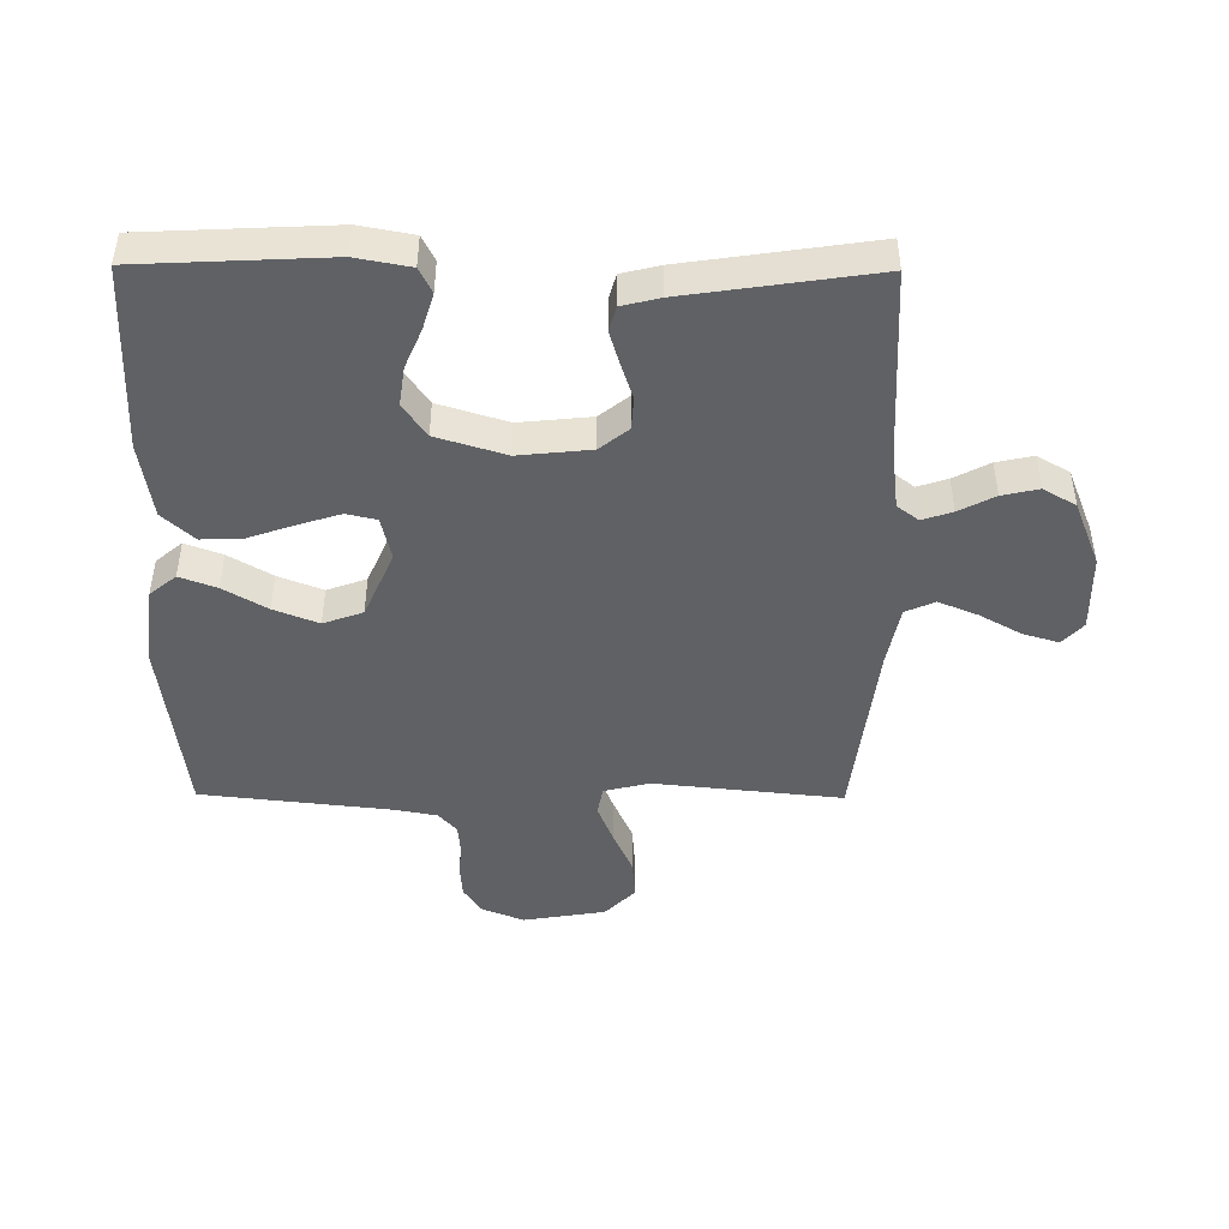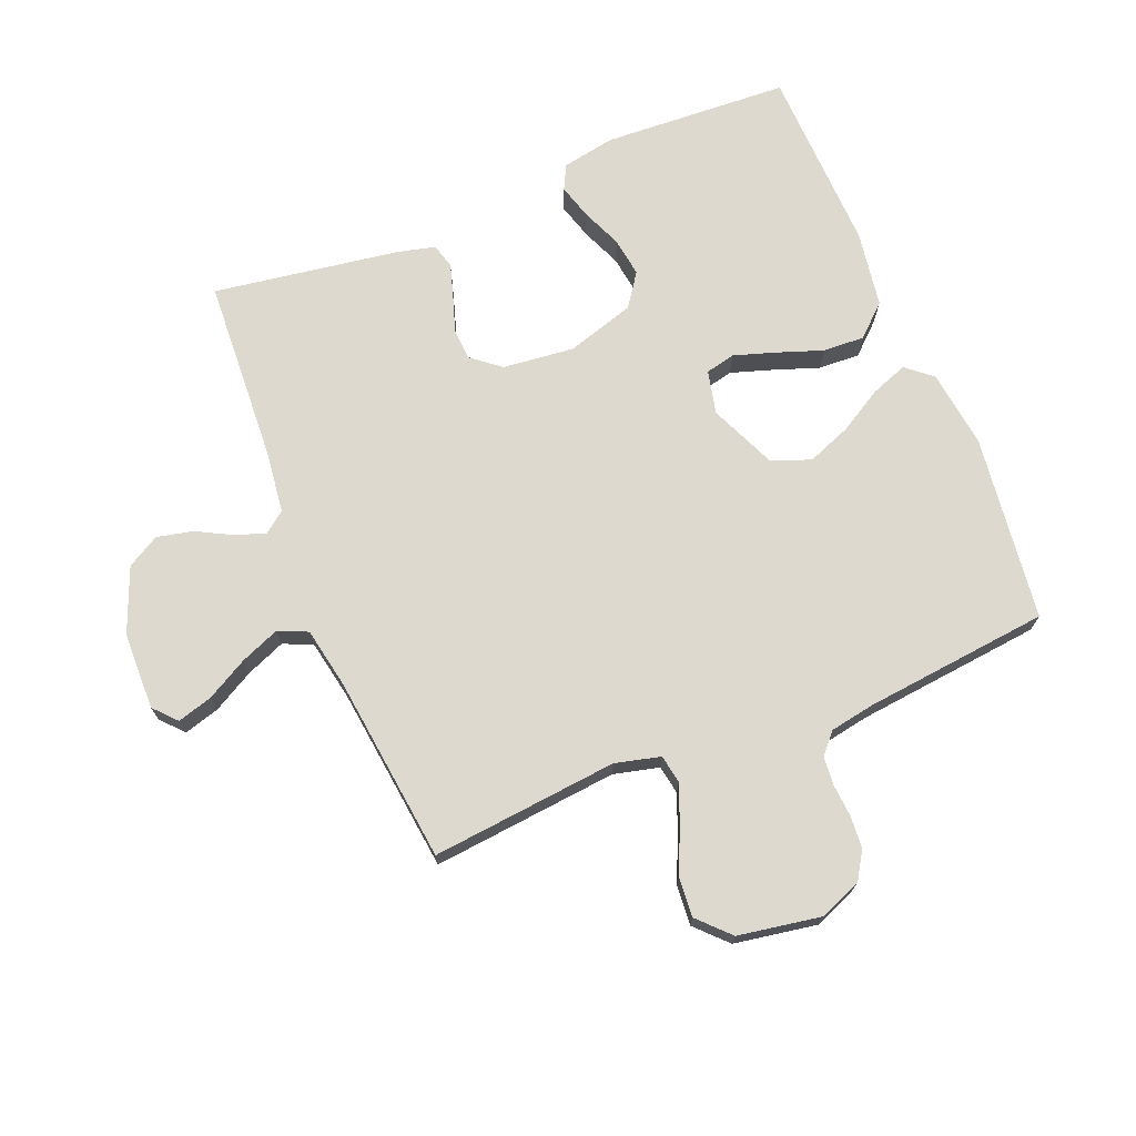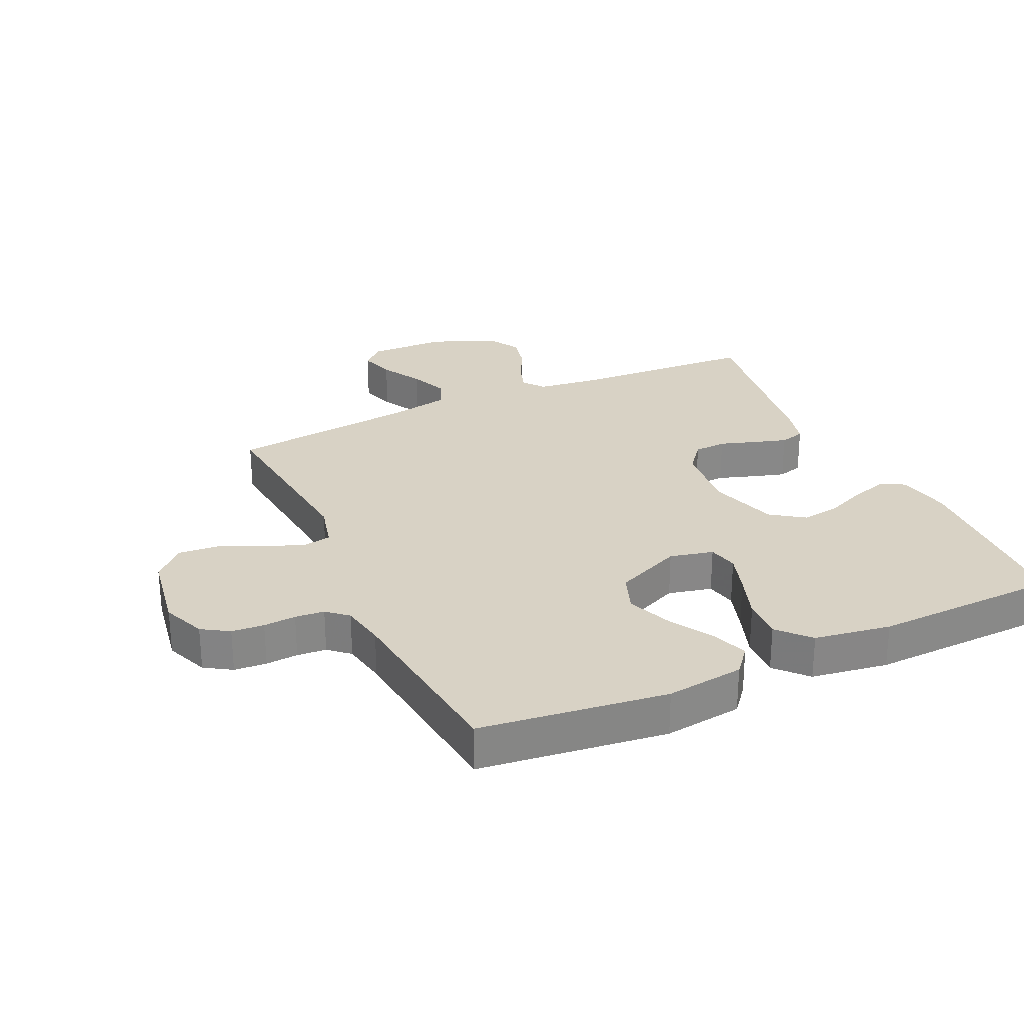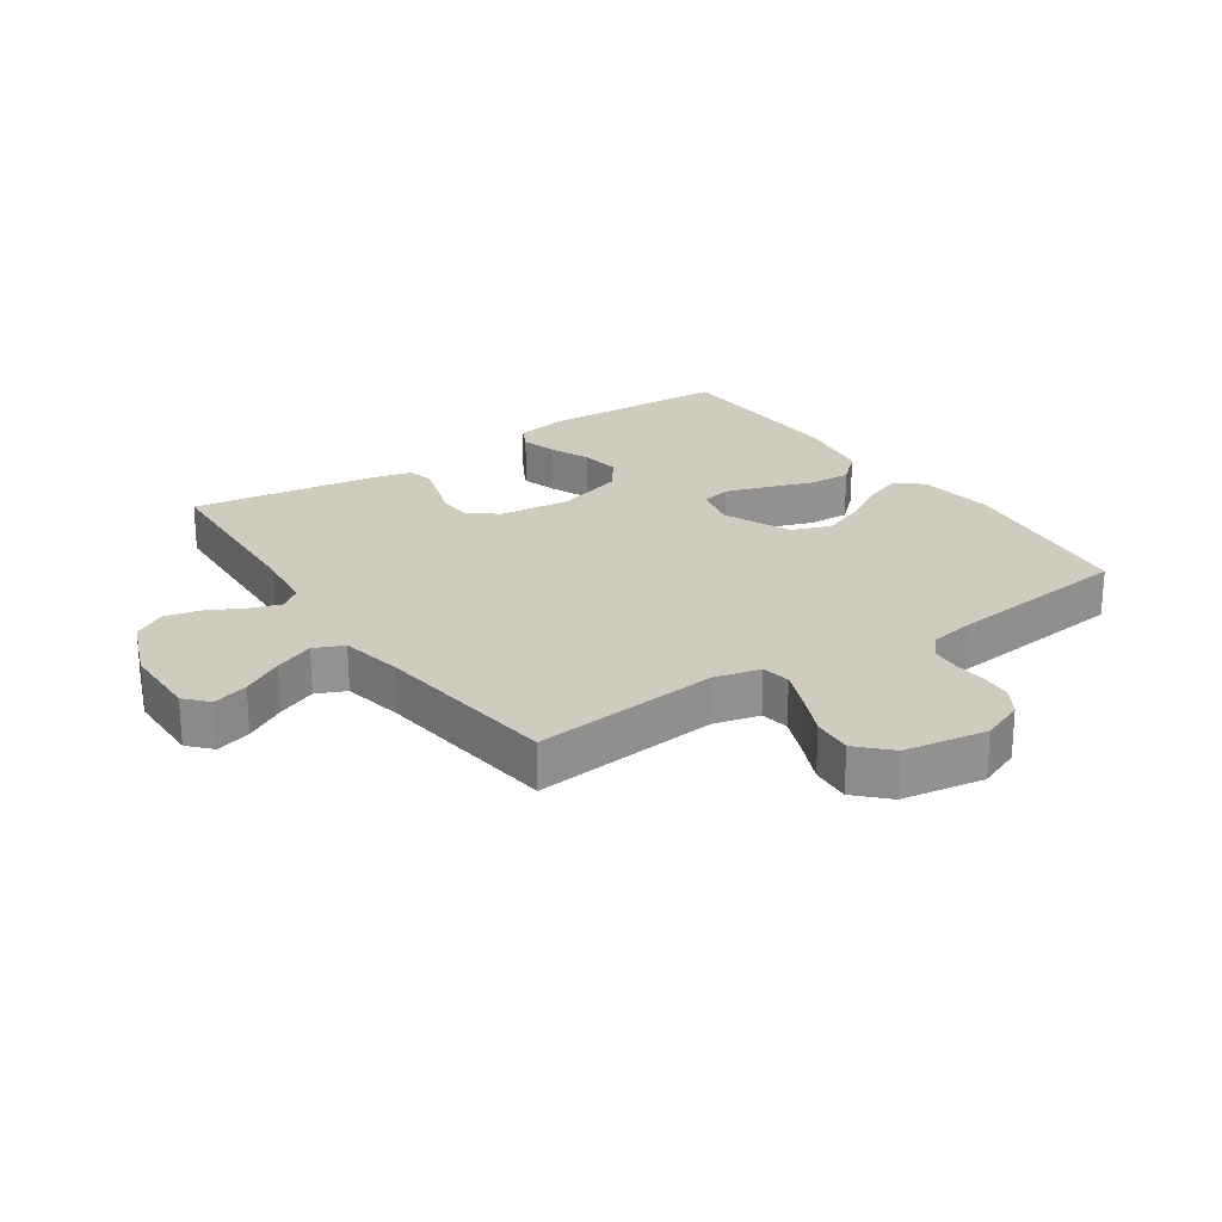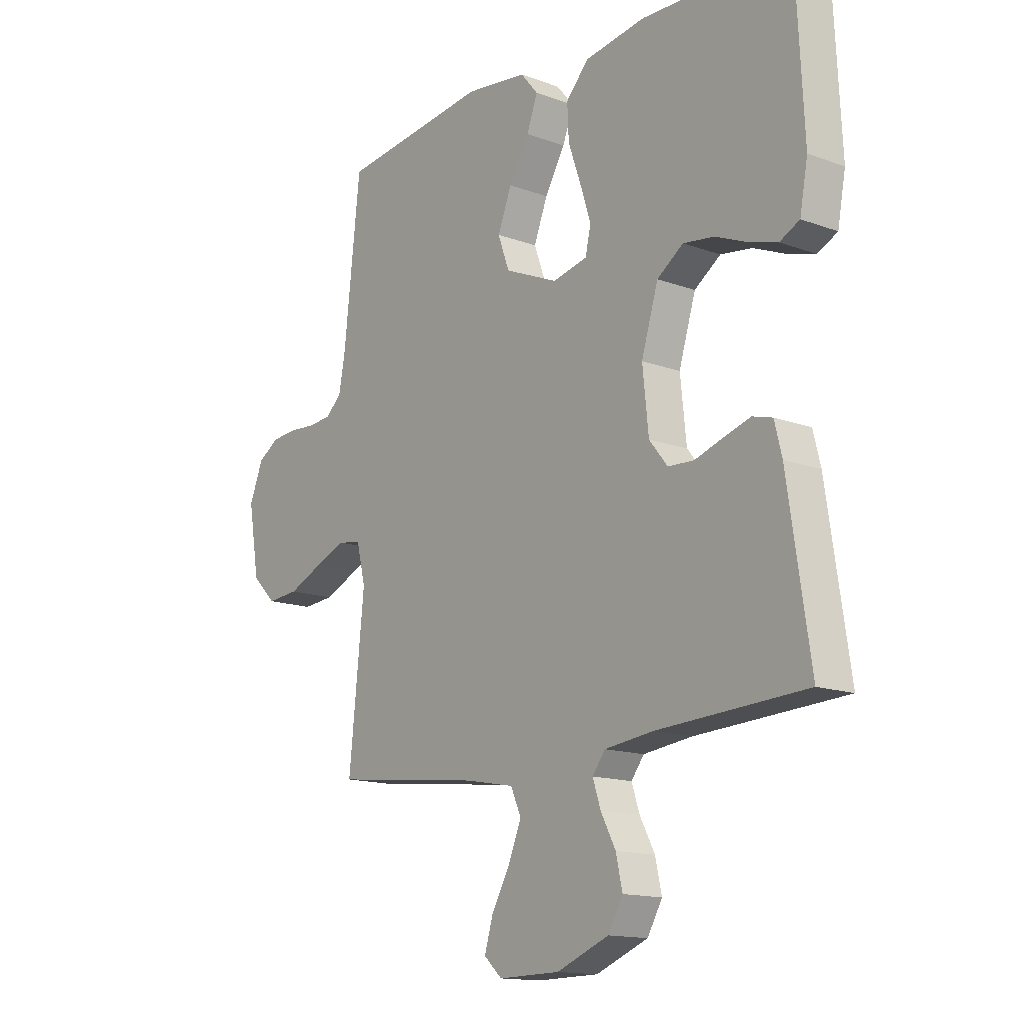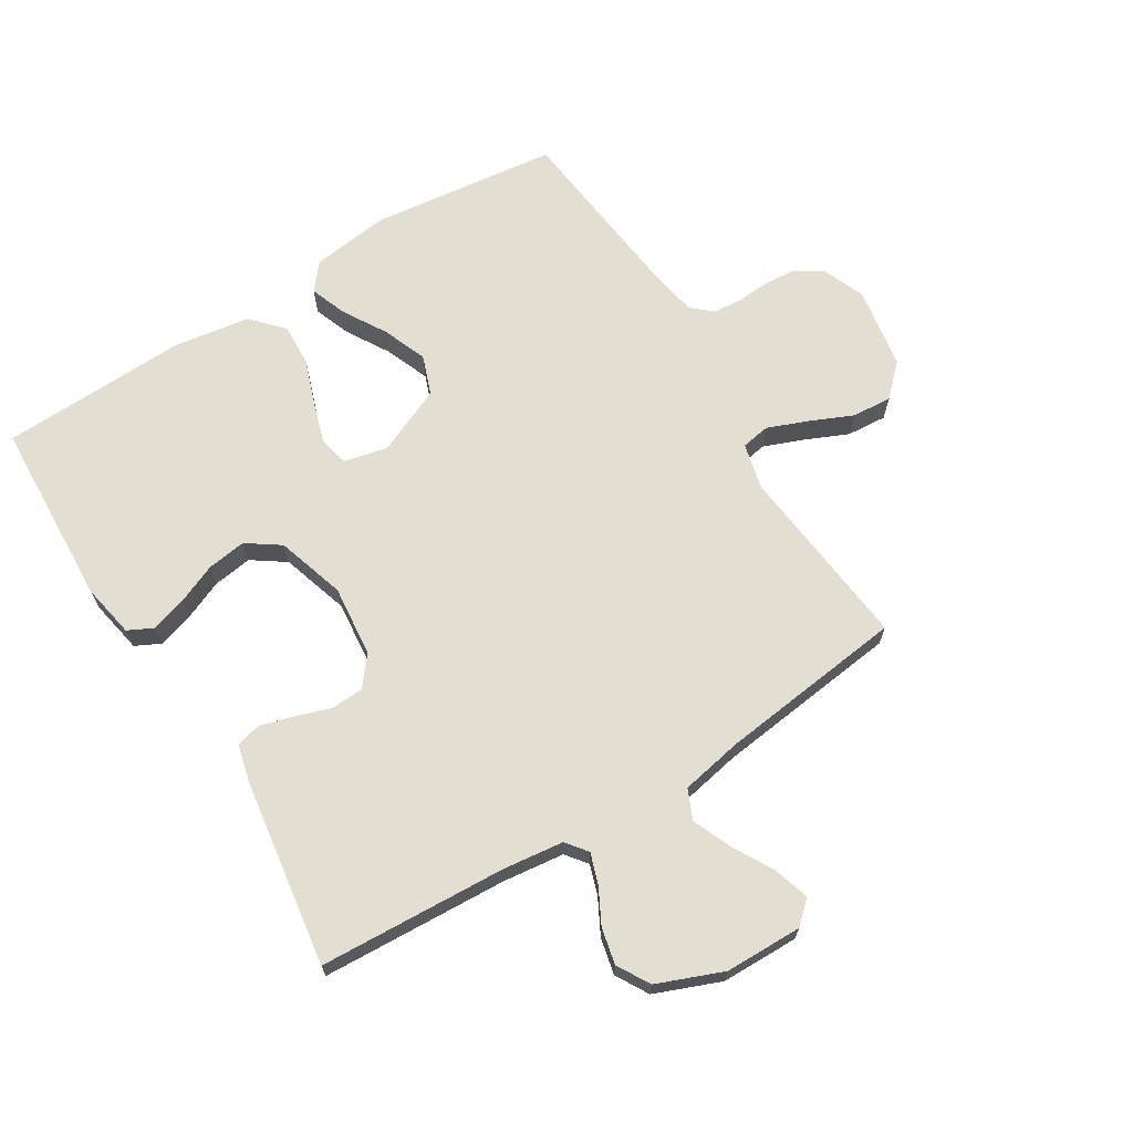
<metadata>
{"format":"obj","ext":"obj","renderer":"f3d","projection":"perspective","resolution":1024,"background":"white","views":[{"elev":-46.0,"azim":89.5,"up":"+Y"},{"elev":71.4,"azim":-112.0,"up":"+Y"},{"elev":27.7,"azim":-24.8,"up":"+Y"},{"elev":23.7,"azim":-124.3,"up":"+Y"},{"elev":-14.5,"azim":51.4,"up":"+Z"},{"elev":67.9,"azim":148.2,"up":"+Y"}]}
</metadata>
<code>
v -0.5 0.07 0.5
v -0.2 0.07 0.537
v -0.075 0.07 0.521
v -0.04 0.07 0.479
v -0.062 0.07 0.42
v -0.103 0.07 0.351
v -0.131 0.07 0.28
v -0.108 0.07 0.217
v 0 0.07 0.17
v 0.07 0.07 0.186
v 0.081 0.07 0.234
v 0.06 0.07 0.3
v 0.034 0.07 0.374
v 0.031 0.07 0.441
v 0.077 0.07 0.491
v 0.2 0.07 0.51
v 0.5 0.07 0.5
v 0.515 0.07 0.2
v 0.499 0.07 0.114
v 0.459 0.07 0.094
v 0.402 0.07 0.111
v 0.338 0.07 0.138
v 0.275 0.07 0.147
v 0.222 0.07 0.11
v 0.188 0.07 0
v 0.2 0.07 -0.115
v 0.237 0.07 -0.161
v 0.289 0.07 -0.164
v 0.347 0.07 -0.145
v 0.4 0.07 -0.129
v 0.44 0.07 -0.14
v 0.455 0.07 -0.2
v 0.5 0.07 -0.5
v 0.2 0.07 -0.516
v 0.102 0.07 -0.528
v 0.076 0.07 -0.562
v 0.092 0.07 -0.61
v 0.122 0.07 -0.667
v 0.135 0.07 -0.725
v 0.105 0.07 -0.777
v 0 0.07 -0.819
v -0.124 0.07 -0.821
v -0.16 0.07 -0.788
v -0.143 0.07 -0.731
v -0.106 0.07 -0.665
v -0.08 0.07 -0.602
v -0.101 0.07 -0.555
v -0.2 0.07 -0.536
v -0.5 0.07 -0.5
v -0.469 0.07 -0.2
v -0.487 0.07 -0.127
v -0.533 0.07 -0.119
v -0.596 0.07 -0.144
v -0.666 0.07 -0.175
v -0.73 0.07 -0.18
v -0.779 0.07 -0.132
v -0.801 0.07 0
v -0.773 0.07 0.069
v -0.73 0.07 0.096
v -0.678 0.07 0.1
v -0.626 0.07 0.096
v -0.579 0.07 0.1
v -0.546 0.07 0.129
v -0.533 0.07 0.2
v -0.5 0 0.5
v -0.2 0 0.537
v -0.075 0 0.521
v -0.04 0 0.479
v -0.062 0 0.42
v -0.103 0 0.351
v -0.131 0 0.28
v -0.108 0 0.217
v 0 0 0.17
v 0.07 0 0.186
v 0.081 0 0.234
v 0.06 0 0.3
v 0.034 0 0.374
v 0.031 0 0.441
v 0.077 0 0.491
v 0.2 0 0.51
v 0.5 0 0.5
v 0.515 0 0.2
v 0.499 0 0.114
v 0.459 0 0.094
v 0.402 0 0.111
v 0.338 0 0.138
v 0.275 0 0.147
v 0.222 0 0.11
v 0.188 0 0
v 0.2 0 -0.115
v 0.237 0 -0.161
v 0.289 0 -0.164
v 0.347 0 -0.145
v 0.4 0 -0.129
v 0.44 0 -0.14
v 0.455 0 -0.2
v 0.5 0 -0.5
v 0.2 0 -0.516
v 0.102 0 -0.528
v 0.076 0 -0.562
v 0.092 0 -0.61
v 0.122 0 -0.667
v 0.135 0 -0.725
v 0.105 0 -0.777
v 0 0 -0.819
v -0.124 0 -0.821
v -0.16 0 -0.788
v -0.143 0 -0.731
v -0.106 0 -0.665
v -0.08 0 -0.602
v -0.101 0 -0.555
v -0.2 0 -0.536
v -0.5 0 -0.5
v -0.469 0 -0.2
v -0.487 0 -0.127
v -0.533 0 -0.119
v -0.596 0 -0.144
v -0.666 0 -0.175
v -0.73 0 -0.18
v -0.779 0 -0.132
v -0.801 0 0
v -0.773 0 0.069
v -0.73 0 0.096
v -0.678 0 0.1
v -0.626 0 0.096
v -0.579 0 0.1
v -0.546 0 0.129
v -0.533 0 0.2
f 59 60 61
f 58 59 61
f 57 58 61
f 56 57 61
f 55 56 61
f 54 55 61
f 53 54 61
f 52 53 61 62
f 51 52 62 63
f 48 49 50
f 51 63 64
f 50 51 64
f 48 50 64
f 47 48 64
f 43 44 45
f 42 43 45
f 41 42 45
f 40 41 45
f 39 40 45
f 38 39 45
f 37 38 45
f 36 37 45 46
f 35 36 46 47
f 32 33 34
f 31 32 34
f 30 31 34
f 29 30 34
f 28 29 34
f 27 28 34 35
f 47 64 1
f 35 47 1
f 27 35 1
f 26 27 1
f 20 21 22
f 19 20 22
f 18 19 22
f 17 18 22
f 16 17 22
f 15 16 22
f 14 15 22
f 13 14 22
f 12 13 22
f 11 12 22 23
f 10 11 23 24
f 4 5 6
f 3 4 6
f 2 3 6
f 1 2 6
f 1 6 7
f 25 26 1
f 9 10 24 25
f 8 9 25
f 8 25 1
f 1 7 8
f 125 124 123
f 125 123 122
f 125 122 121
f 125 121 120
f 125 120 119
f 125 119 118
f 125 118 117
f 126 125 117 116
f 127 126 116 115
f 114 113 112
f 128 127 115
f 128 115 114
f 128 114 112
f 128 112 111
f 109 108 107
f 109 107 106
f 109 106 105
f 109 105 104
f 109 104 103
f 109 103 102
f 109 102 101
f 110 109 101 100
f 111 110 100 99
f 98 97 96
f 98 96 95
f 98 95 94
f 98 94 93
f 98 93 92
f 99 98 92 91
f 65 128 111
f 65 111 99
f 65 99 91
f 65 91 90
f 86 85 84
f 86 84 83
f 86 83 82
f 86 82 81
f 86 81 80
f 86 80 79
f 86 79 78
f 86 78 77
f 86 77 76
f 87 86 76 75
f 88 87 75 74
f 70 69 68
f 70 68 67
f 70 67 66
f 70 66 65
f 71 70 65
f 65 90 89
f 89 88 74 73
f 89 73 72
f 65 89 72
f 72 71 65
f 1 65 66 2
f 2 66 67 3
f 3 67 68 4
f 4 68 69 5
f 5 69 70 6
f 6 70 71 7
f 7 71 72 8
f 8 72 73 9
f 9 73 74 10
f 10 74 75 11
f 11 75 76 12
f 12 76 77 13
f 13 77 78 14
f 14 78 79 15
f 15 79 80 16
f 16 80 81 17
f 17 81 82 18
f 18 82 83 19
f 19 83 84 20
f 20 84 85 21
f 21 85 86 22
f 22 86 87 23
f 23 87 88 24
f 24 88 89 25
f 25 89 90 26
f 26 90 91 27
f 27 91 92 28
f 28 92 93 29
f 29 93 94 30
f 30 94 95 31
f 31 95 96 32
f 32 96 97 33
f 33 97 98 34
f 34 98 99 35
f 35 99 100 36
f 36 100 101 37
f 37 101 102 38
f 38 102 103 39
f 39 103 104 40
f 40 104 105 41
f 41 105 106 42
f 42 106 107 43
f 43 107 108 44
f 44 108 109 45
f 45 109 110 46
f 46 110 111 47
f 47 111 112 48
f 48 112 113 49
f 49 113 114 50
f 50 114 115 51
f 51 115 116 52
f 52 116 117 53
f 53 117 118 54
f 54 118 119 55
f 55 119 120 56
f 56 120 121 57
f 57 121 122 58
f 58 122 123 59
f 59 123 124 60
f 60 124 125 61
f 61 125 126 62
f 62 126 127 63
f 63 127 128 64
f 64 128 65 1

</code>
